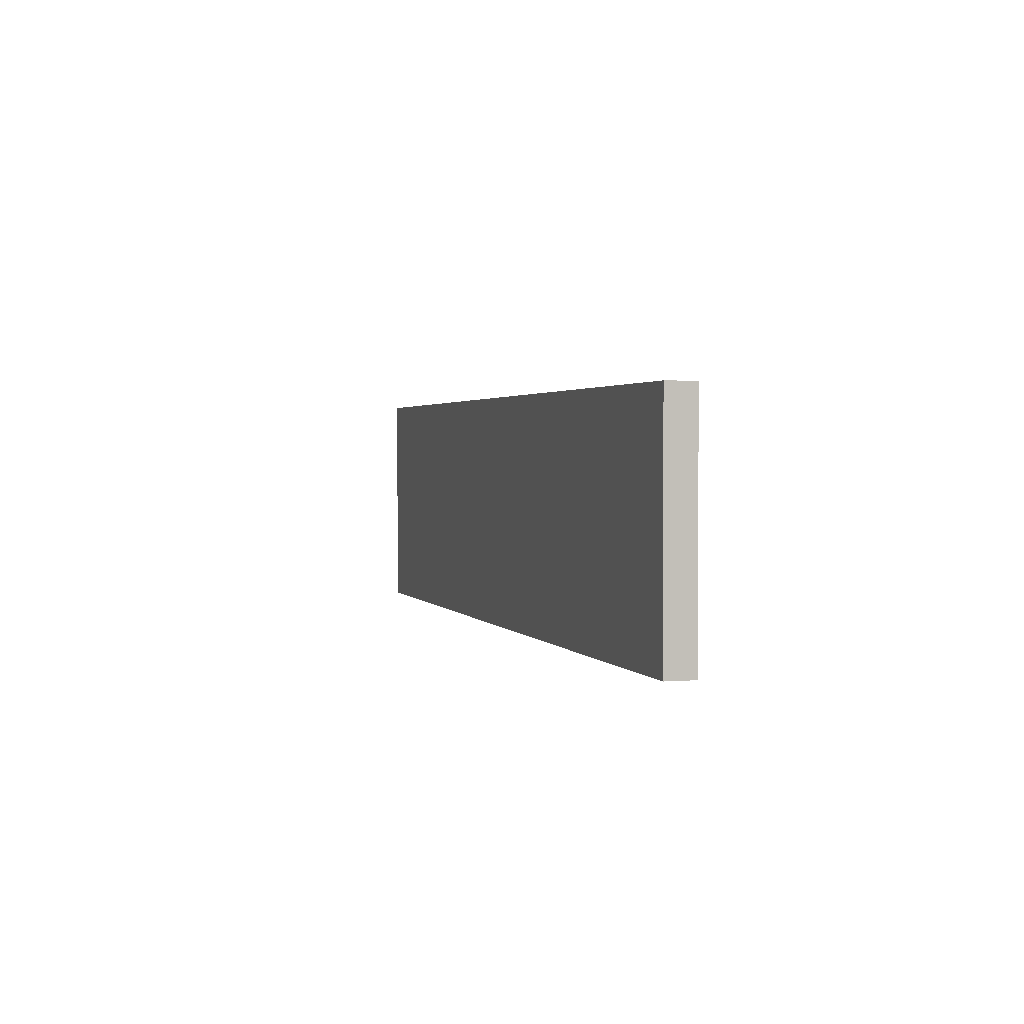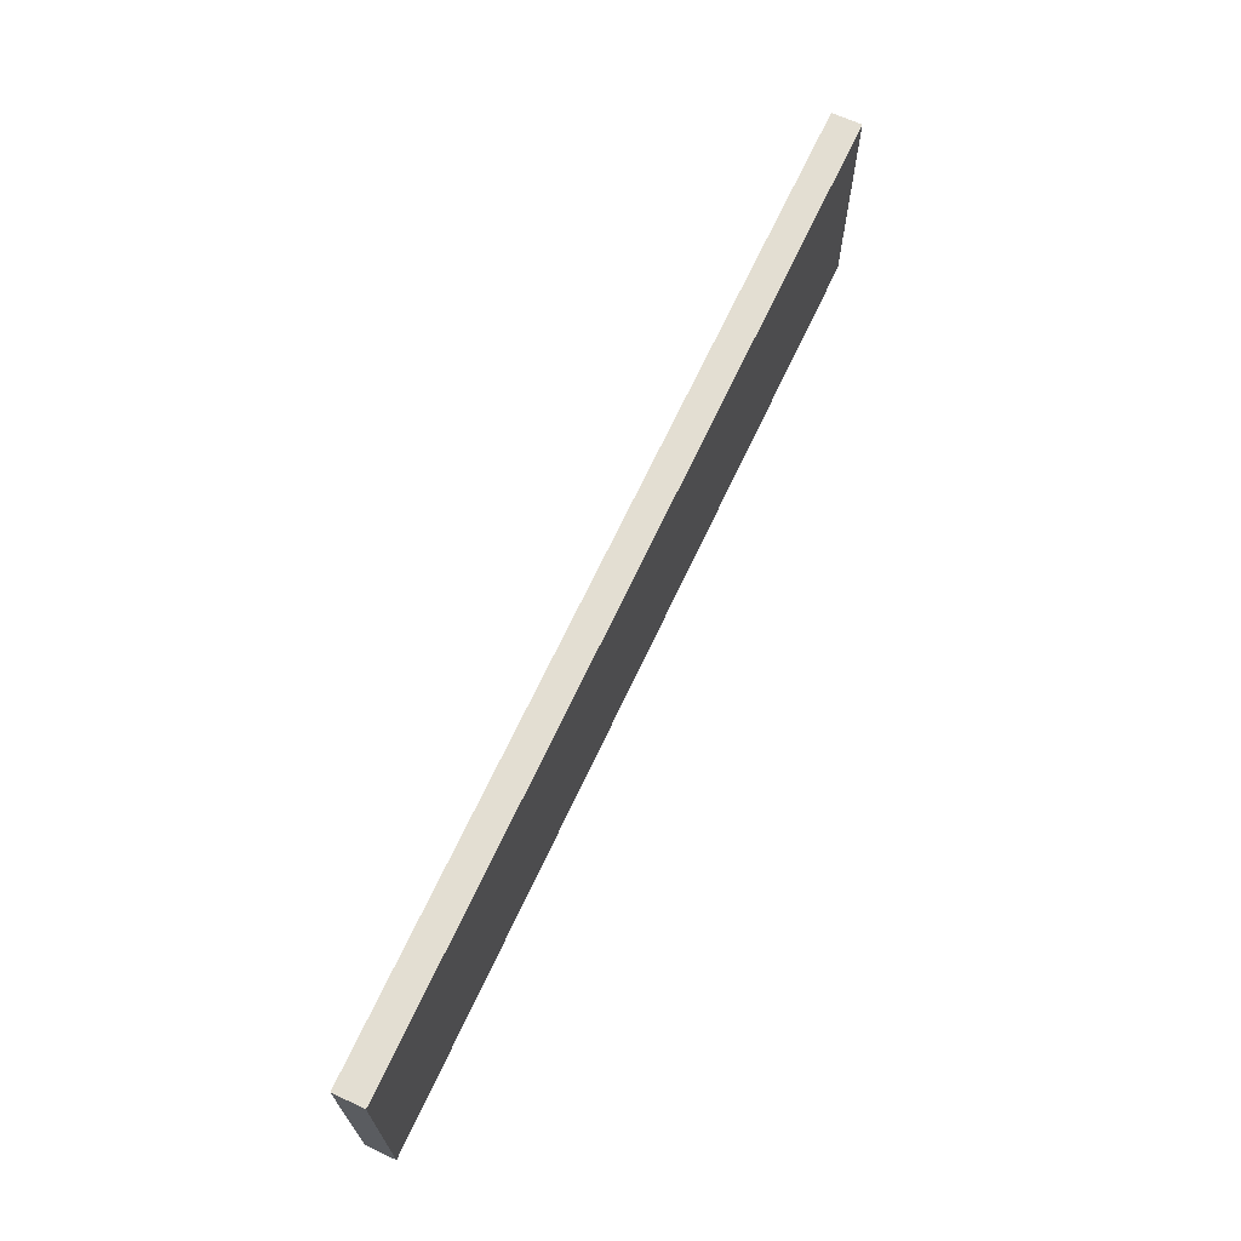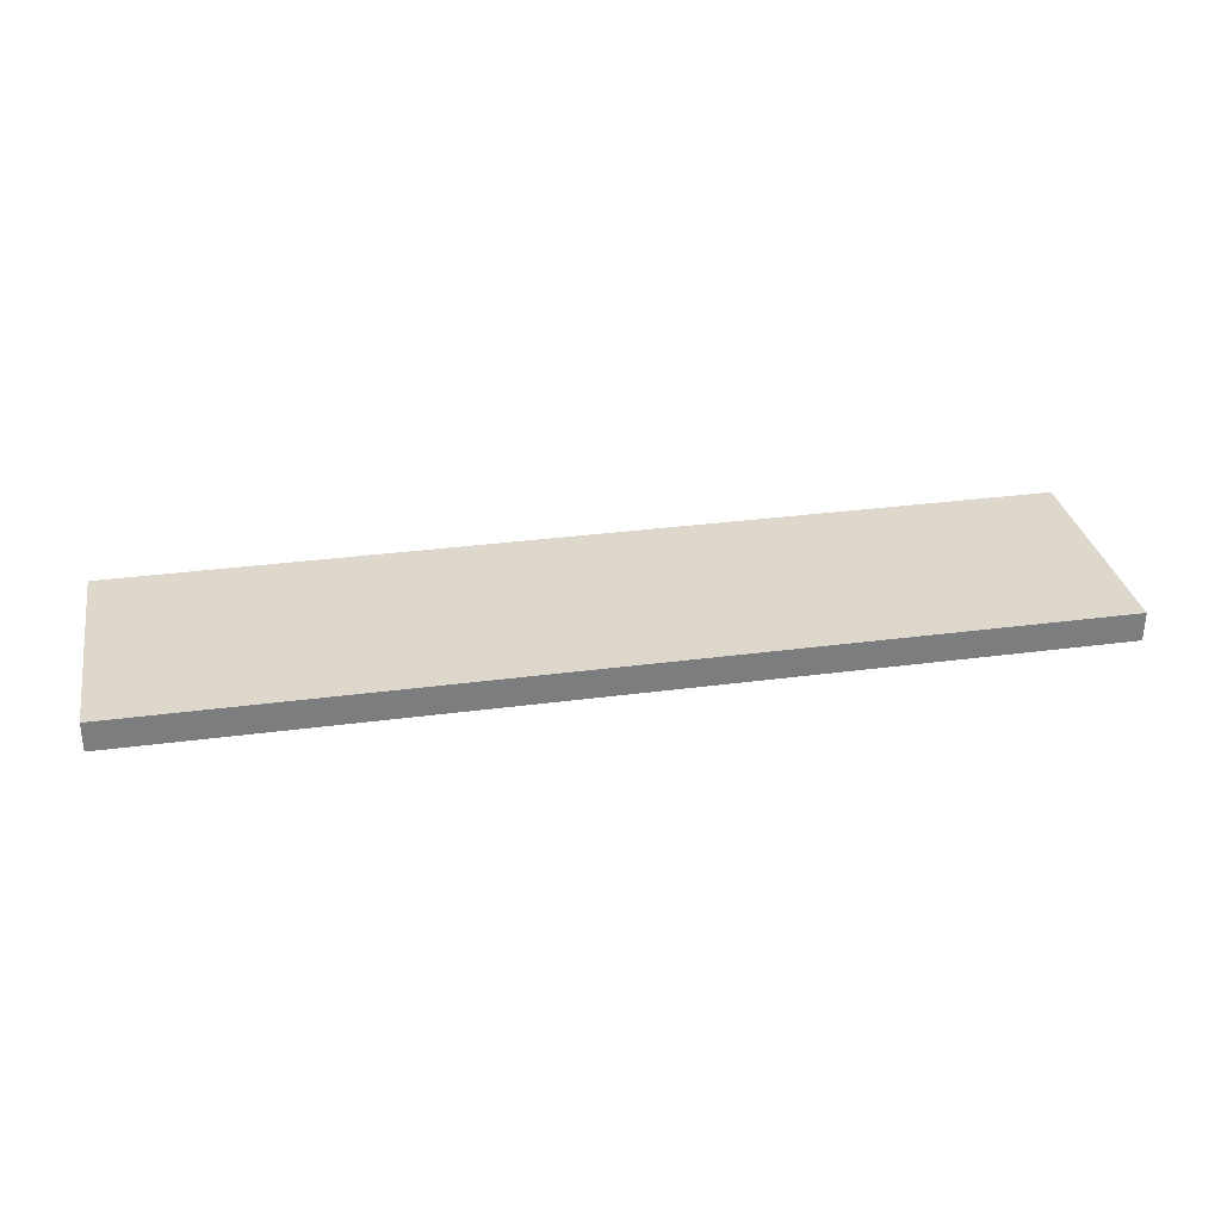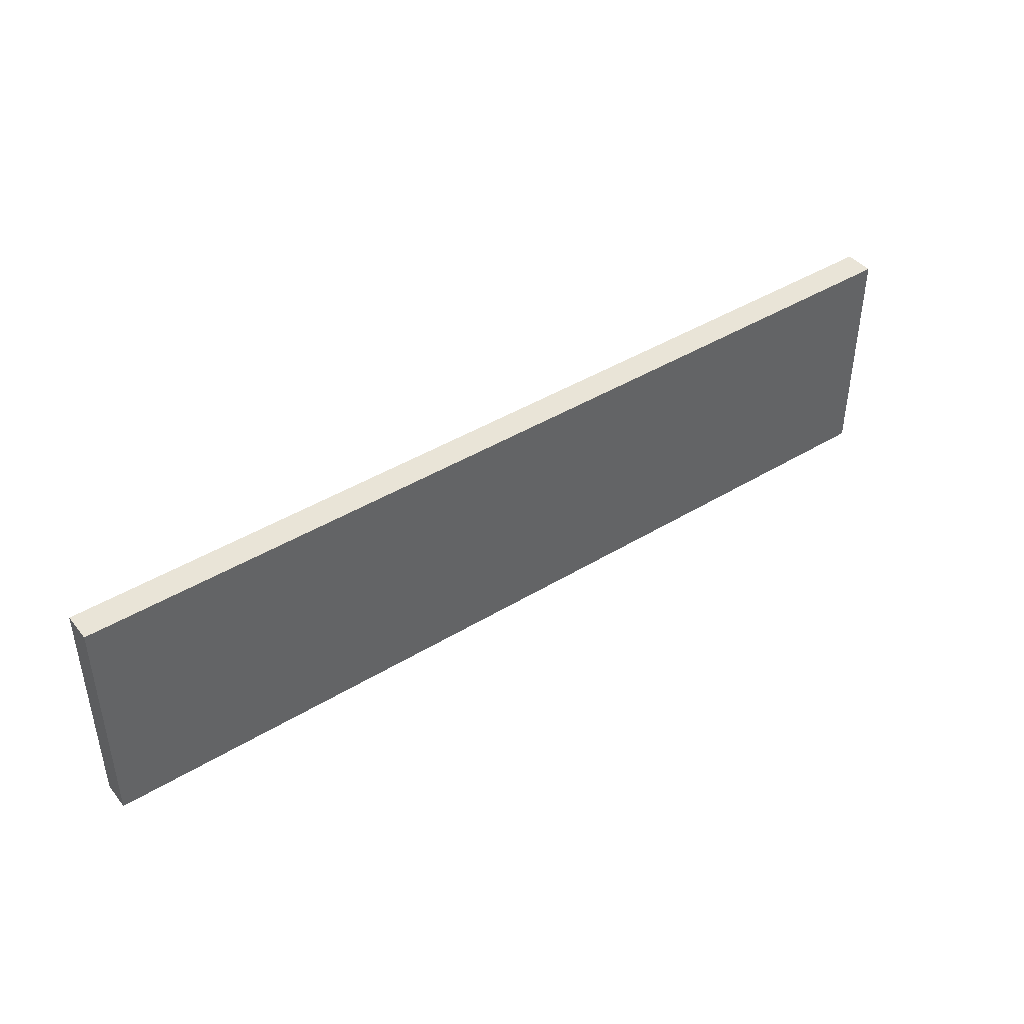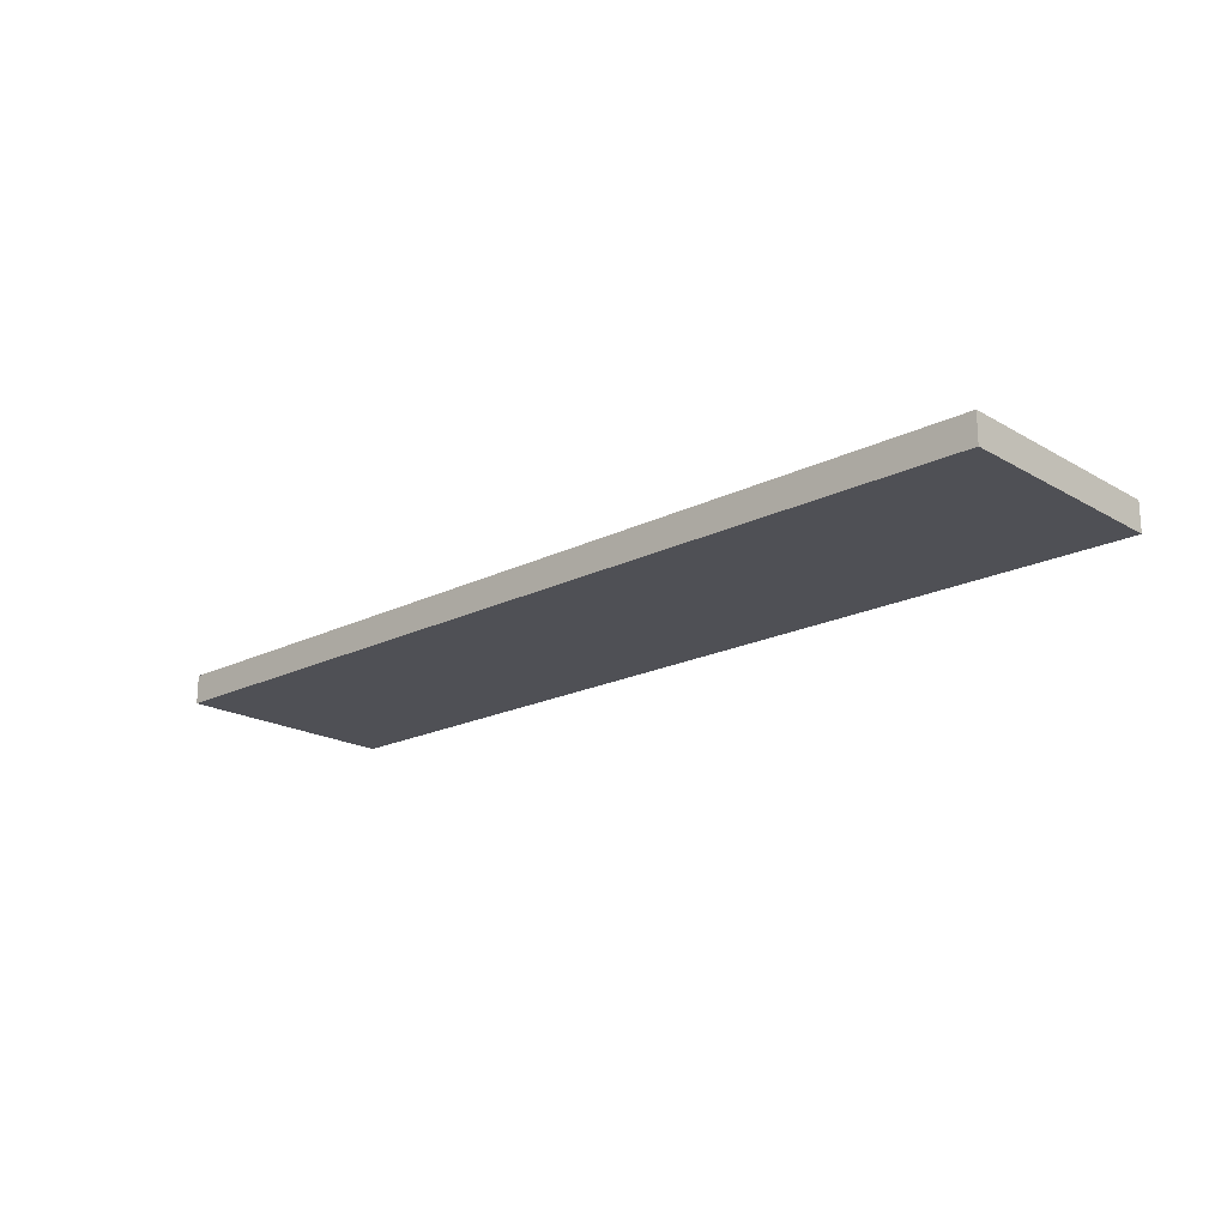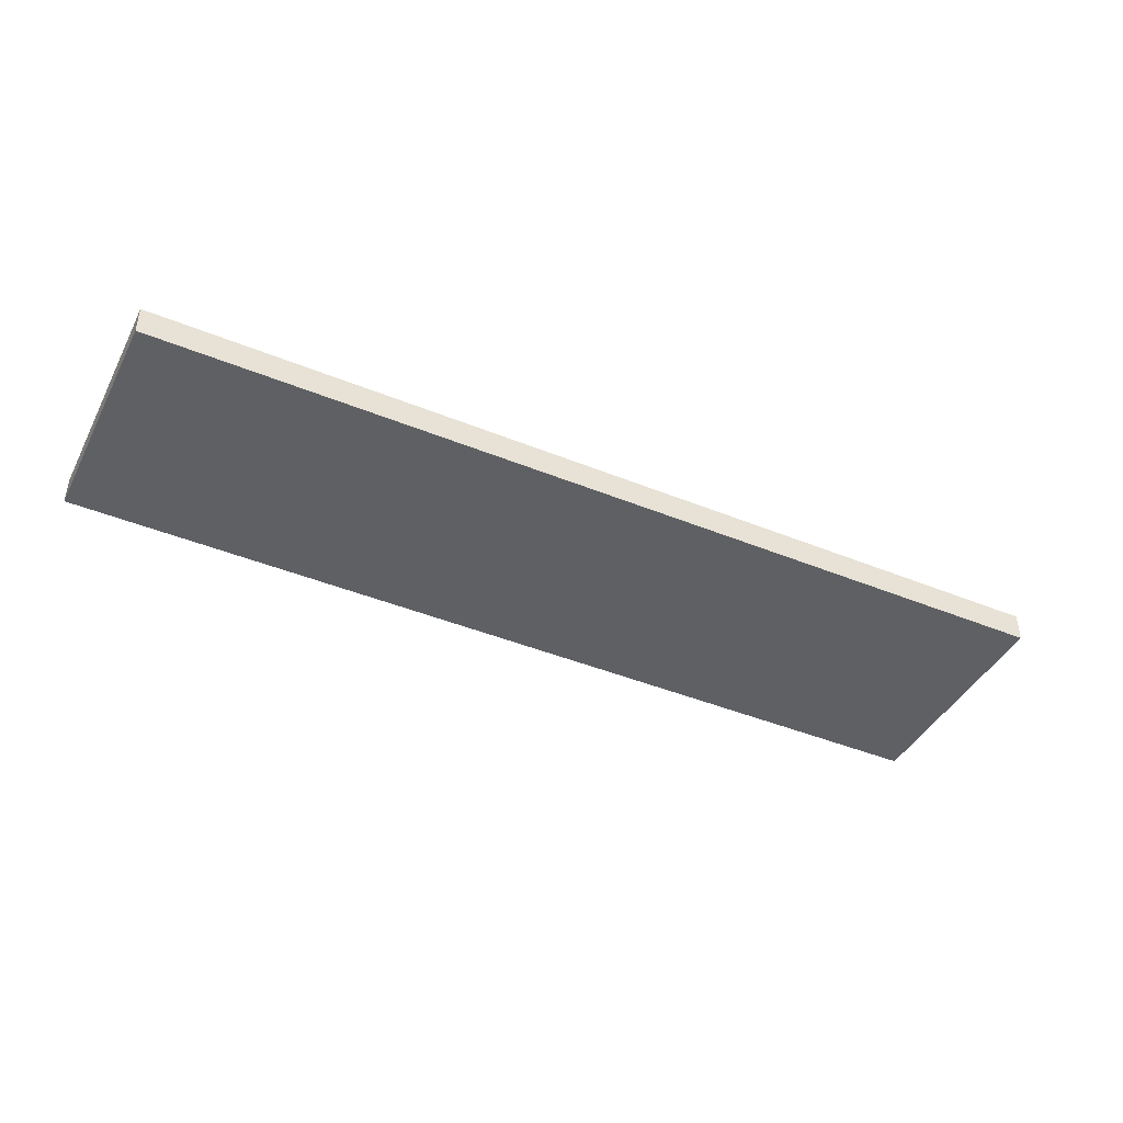
<metadata>
{"format":"obj","ext":"obj","renderer":"f3d","projection":"perspective","resolution":1024,"background":"white","views":[{"elev":1.9,"azim":73.7,"up":"+Z"},{"elev":67.5,"azim":114.9,"up":"+Z"},{"elev":31.4,"azim":169.3,"up":"+Y"},{"elev":42.8,"azim":-35.9,"up":"+Z"},{"elev":-19.4,"azim":-137.1,"up":"+Y"},{"elev":-42.8,"azim":-26.0,"up":"+Y"}]}
</metadata>
<code>
o Box001
v -8 -0 2
v -8 0 -2
v 8 0 -2
v 8 -0 2
v -8 0.5 2
v 8 0.5 2
v 8 0.5 -2
v -8 0.5 -2
f 1 2 3 4
f 5 6 7 8
f 1 4 6 5
f 4 3 7 6
f 3 2 8 7
f 2 1 5 8

</code>
